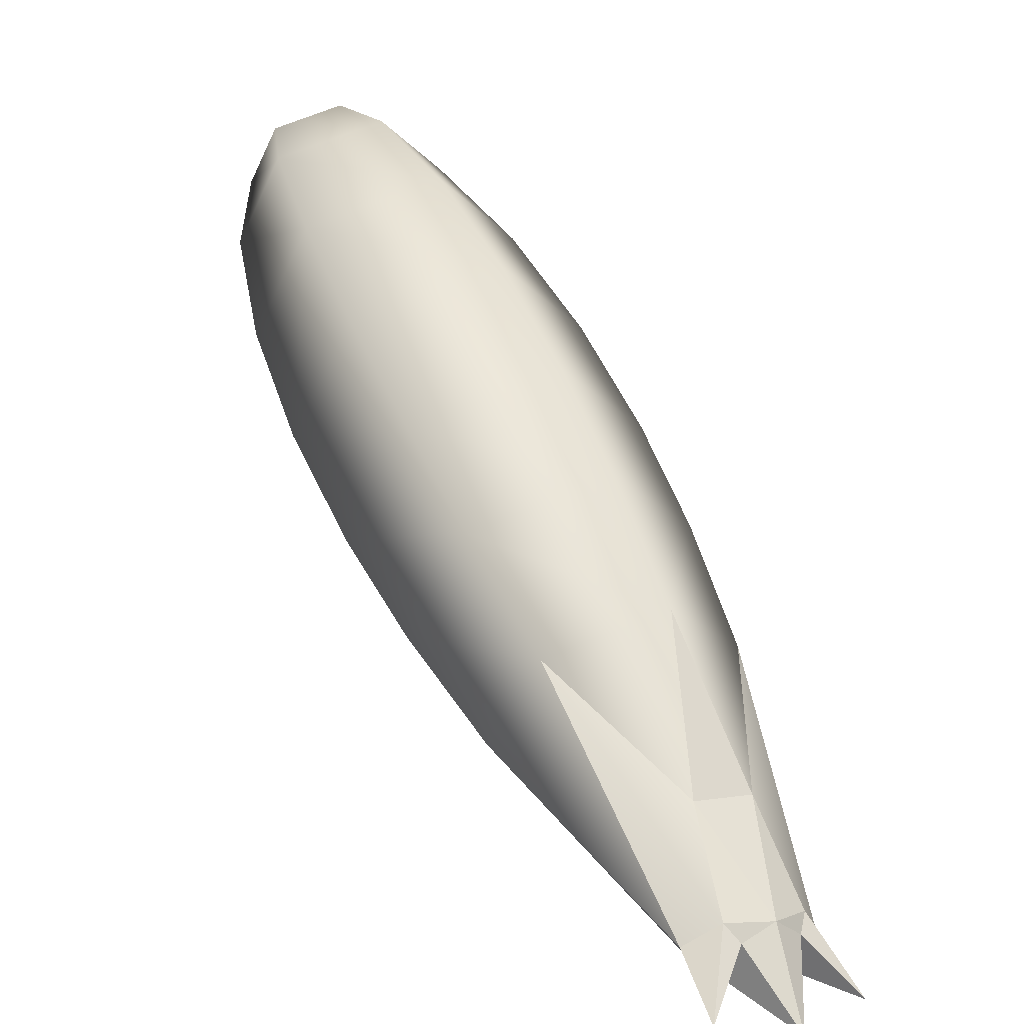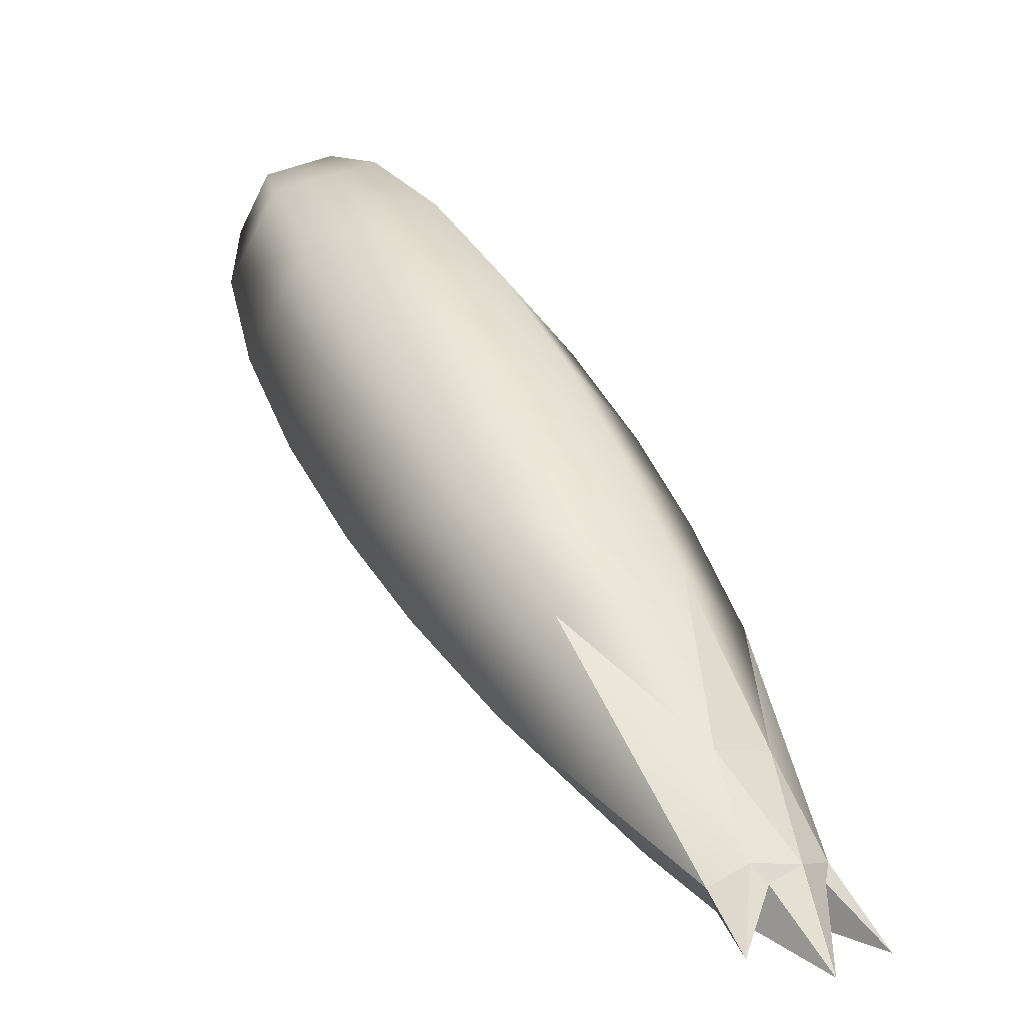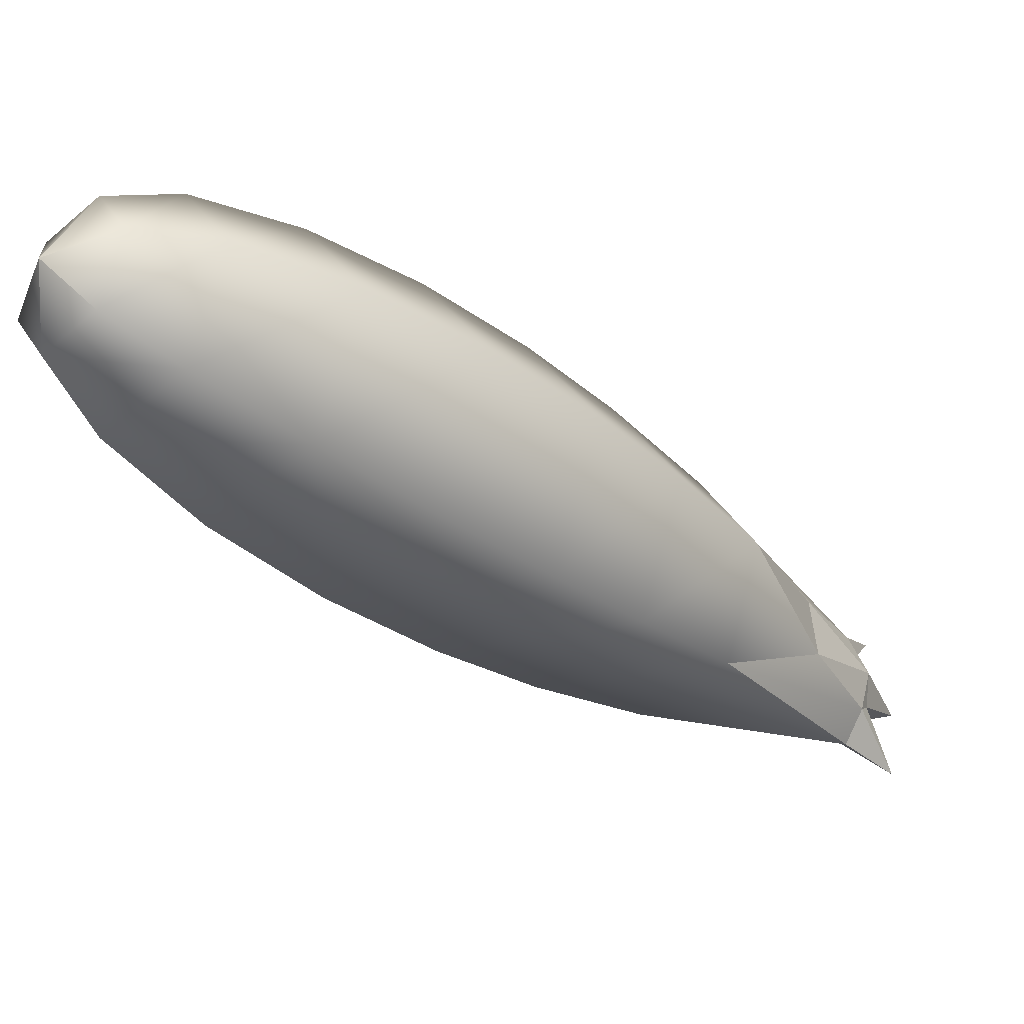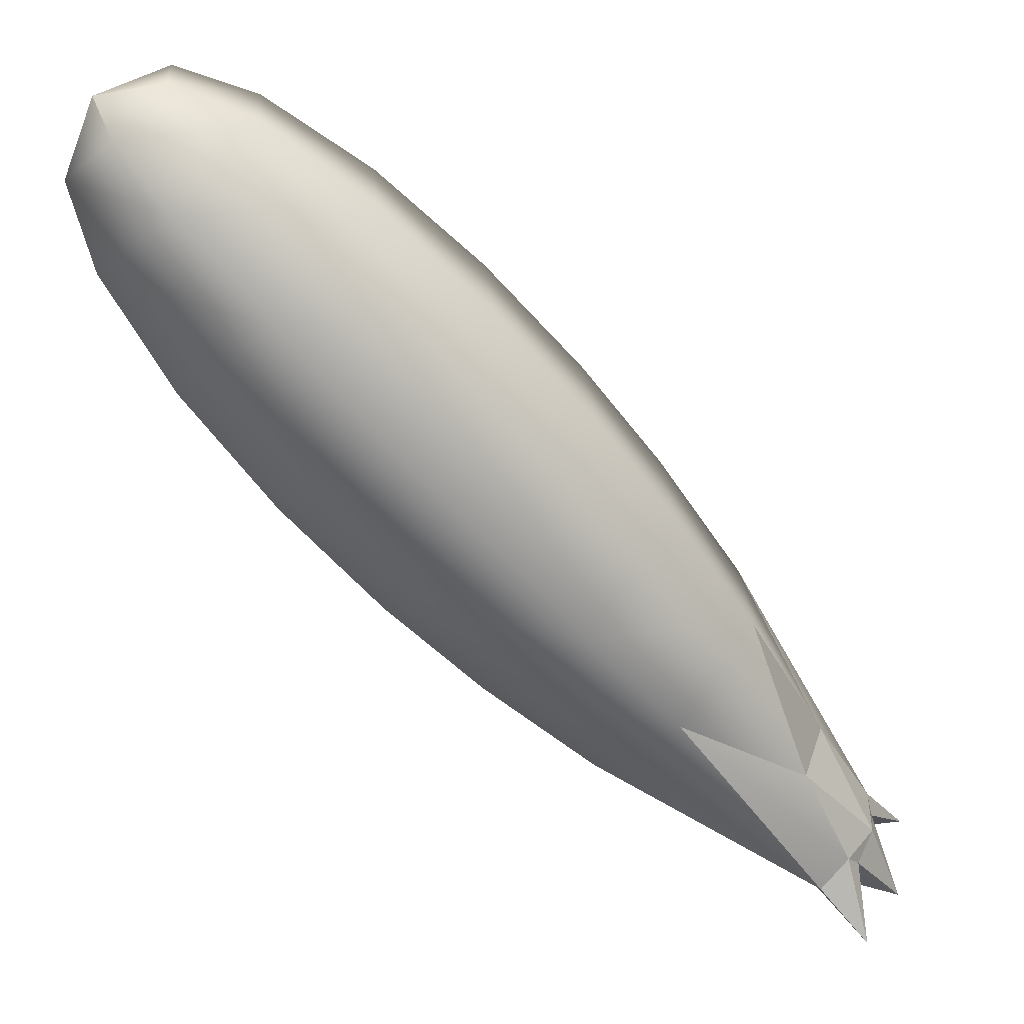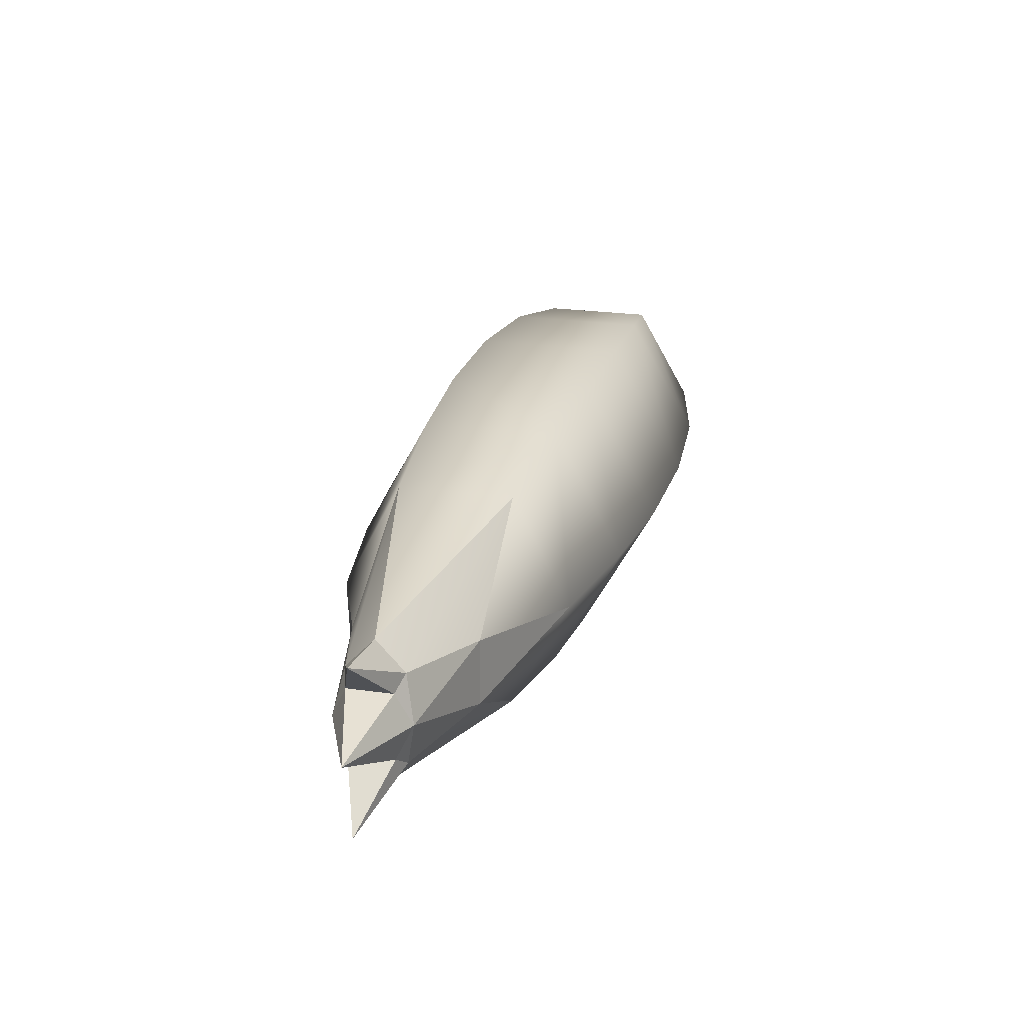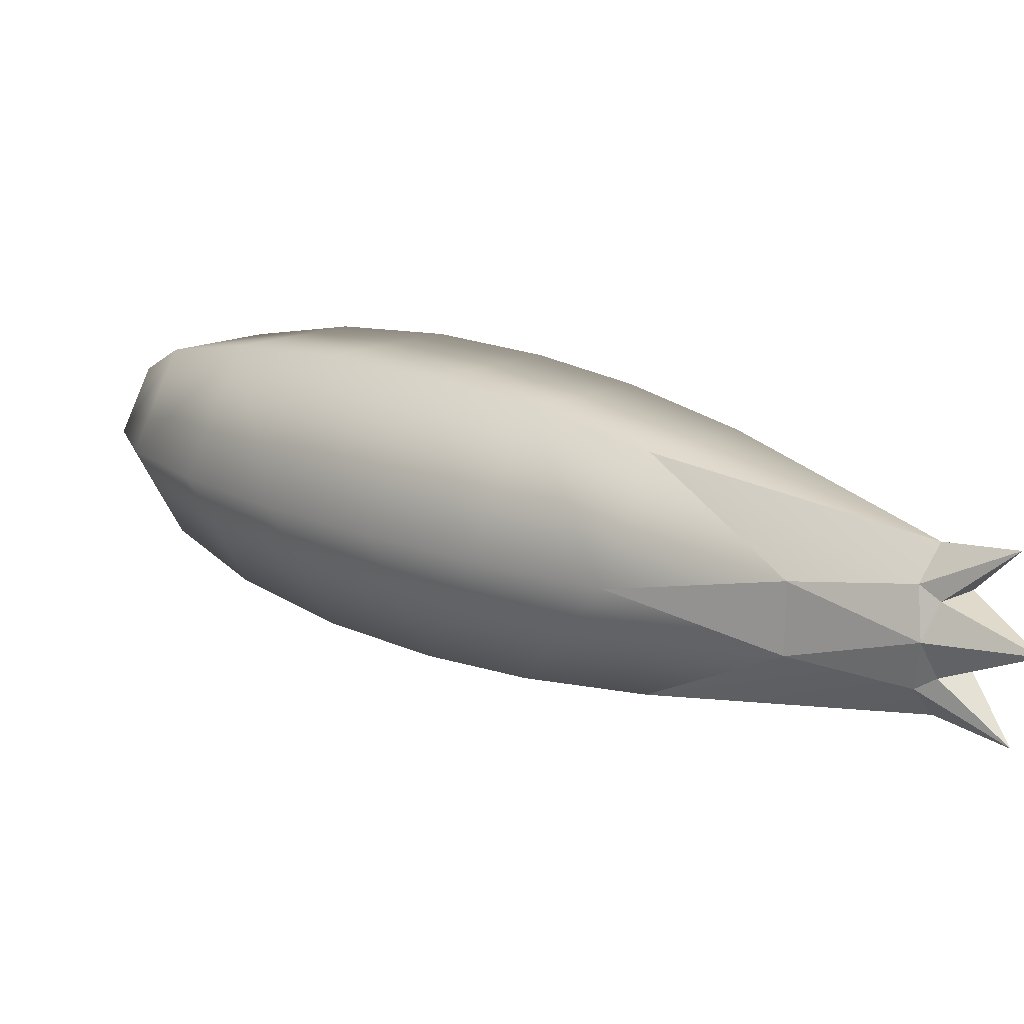
<metadata>
{"format":"obj","ext":"obj","renderer":"f3d","projection":"perspective","resolution":1024,"background":"white","views":[{"elev":2.2,"azim":-125.1,"up":"+Y"},{"elev":-7.4,"azim":-128.3,"up":"+Y"},{"elev":53.1,"azim":175.3,"up":"+Y"},{"elev":42.7,"azim":-162.1,"up":"+Y"},{"elev":22.3,"azim":-30.8,"up":"+Z"},{"elev":-74.1,"azim":179.9,"up":"+Y"}]}
</metadata>
<code>
g default
v -0.338 -0.6402 -0.3707
v -0.104 -0.3455 -0.2962
v -0.3458 -0.1037 -0.2962
v -0.6406 -0.3376 -0.3707
v -0.4667 0.01725 0
v -0.7919 -0.1863 0
v -0.3458 -0.1037 0.2962
v -0.6406 -0.3376 0.3707
v -0.104 -0.3455 0.2962
v -0.338 -0.6402 0.3707
v 0.01691 -0.4664 0
v -0.1866 -0.7916 0
v 0.01326 -0.1419 -0.1905
v -0.1422 0.0136 -0.1905
v -0.22 0.09136 0
v -0.1422 0.0136 0.1905
v 0.01326 -0.1419 0.1905
v 0.09102 -0.2197 0
v 0.003842 0.004182 0
v -0.9495 -0.6228 -0.4062
v -0.6232 -0.9492 -0.4062
v -1.113 -0.4597 0
v -0.9495 -0.6228 0.4062
v -0.46 -1.112 0
v -0.6232 -0.9492 0.4062
v -0.9224 -1.244 -0.4069
v -1.201 -1.497 -0.3845
v -1.054 -1.645 0
v -0.7615 -1.405 0
v -1.398 -1.89 0
v -1.521 -1.767 0.3333
v -1.201 -1.497 0.3845
v -1.843 -2.129 0.09804
v -2.37 -2.369 -0.2499
v -2.294 -2.198 -0.09804
v -2.198 -2.293 -0.09804
v -2.419 -2.419 0
v -2.147 -2.266 -0.1349
v -2.37 -2.369 0.2499
v -2.198 -2.293 0.09804
v -2.294 -2.198 0.09804
v -2.15 -2.311 0
v -2.147 -2.266 0.1349
v -1.843 -2.129 -0.09804
v -1.521 -1.767 -0.3333
v -2.312 -2.15 0
v -2.267 -2.146 0.1349
v -1.891 -1.398 0
v -1.768 -1.521 -0.3333
v -1.497 -1.201 -0.3845
v -1.645 -1.053 0
v -1.244 -0.9221 0.4069
v -1.497 -1.201 0.3845
v -1.405 -0.7611 0
v -2.207 -2.206 -0.2242
v -2.267 -2.146 -0.1349
v -2.105 -1.867 -0.09804
v -2.105 -1.867 0.09804
v -1.768 -1.521 0.3333
v -1.244 -0.9221 -0.4069
v -2.207 -2.206 0.2242
v -0.9224 -1.244 0.4069
g RArm
f 1 4 2
f 2 4 3
f 4 6 3
f 3 6 5
f 6 8 5
f 5 8 7
f 8 10 7
f 7 10 9
f 10 12 9
f 9 12 11
f 12 1 11
f 11 1 2
f 2 3 13
f 13 3 14
f 3 5 14
f 14 5 15
f 5 7 15
f 15 7 16
f 7 9 16
f 16 9 17
f 9 11 17
f 17 11 18
f 11 2 18
f 18 2 13
f 13 14 19
f 14 15 19
f 15 16 19
f 16 17 19
f 17 18 19
f 18 13 19
f 1 21 4
f 4 21 20
f 20 22 4
f 4 22 6
f 6 22 8
f 8 22 23
f 12 24 1
f 1 24 21
f 10 8 25
f 25 8 23
f 12 10 24
f 24 10 25
f 29 28 26
f 26 28 27
f 28 32 30
f 30 32 31
f 31 33 30
f 34 36 35
f 37 35 36
f 34 38 36
f 39 41 40
f 37 40 41
f 36 42 37
f 42 40 37
f 38 42 36
f 42 43 40
f 43 39 40
f 33 44 30
f 45 44 38
f 44 45 30
f 33 31 43
f 44 33 42
f 43 42 33
f 42 38 44
f 46 35 37
f 39 47 41
f 41 46 37
f 51 50 48
f 48 50 49
f 54 51 52
f 52 51 53
f 55 49 45
f 46 56 35
f 56 34 35
f 57 58 48
f 34 56 55
f 47 46 41
f 57 49 56
f 49 57 48
f 59 58 47
f 58 59 48
f 49 55 56
f 58 57 46
f 60 26 50
f 50 26 27
f 47 39 61
f 59 61 31
f 61 59 47
f 31 32 59
f 59 32 53
f 38 34 55
f 55 45 38
f 39 43 61
f 31 61 43
f 56 46 57
f 46 47 58
f 28 30 27
f 27 30 45
f 32 28 62
f 62 28 29
f 50 51 60
f 60 51 54
f 51 48 53
f 53 48 59
f 50 27 49
f 49 27 45
f 53 32 52
f 52 32 62
f 20 21 60
f 60 21 26
f 22 20 54
f 54 20 60
f 22 54 23
f 23 54 52
f 24 29 21
f 21 29 26
f 25 23 62
f 62 23 52
f 24 25 29
f 29 25 62

</code>
